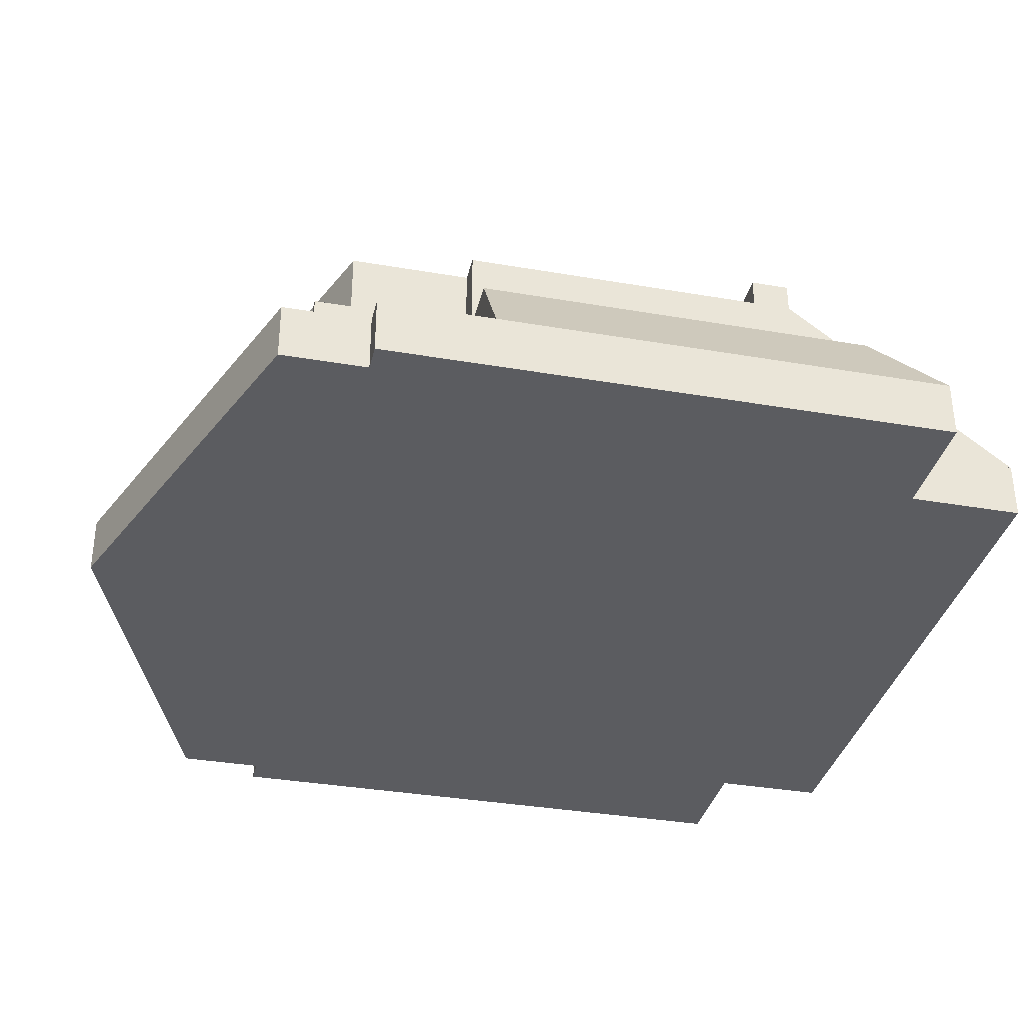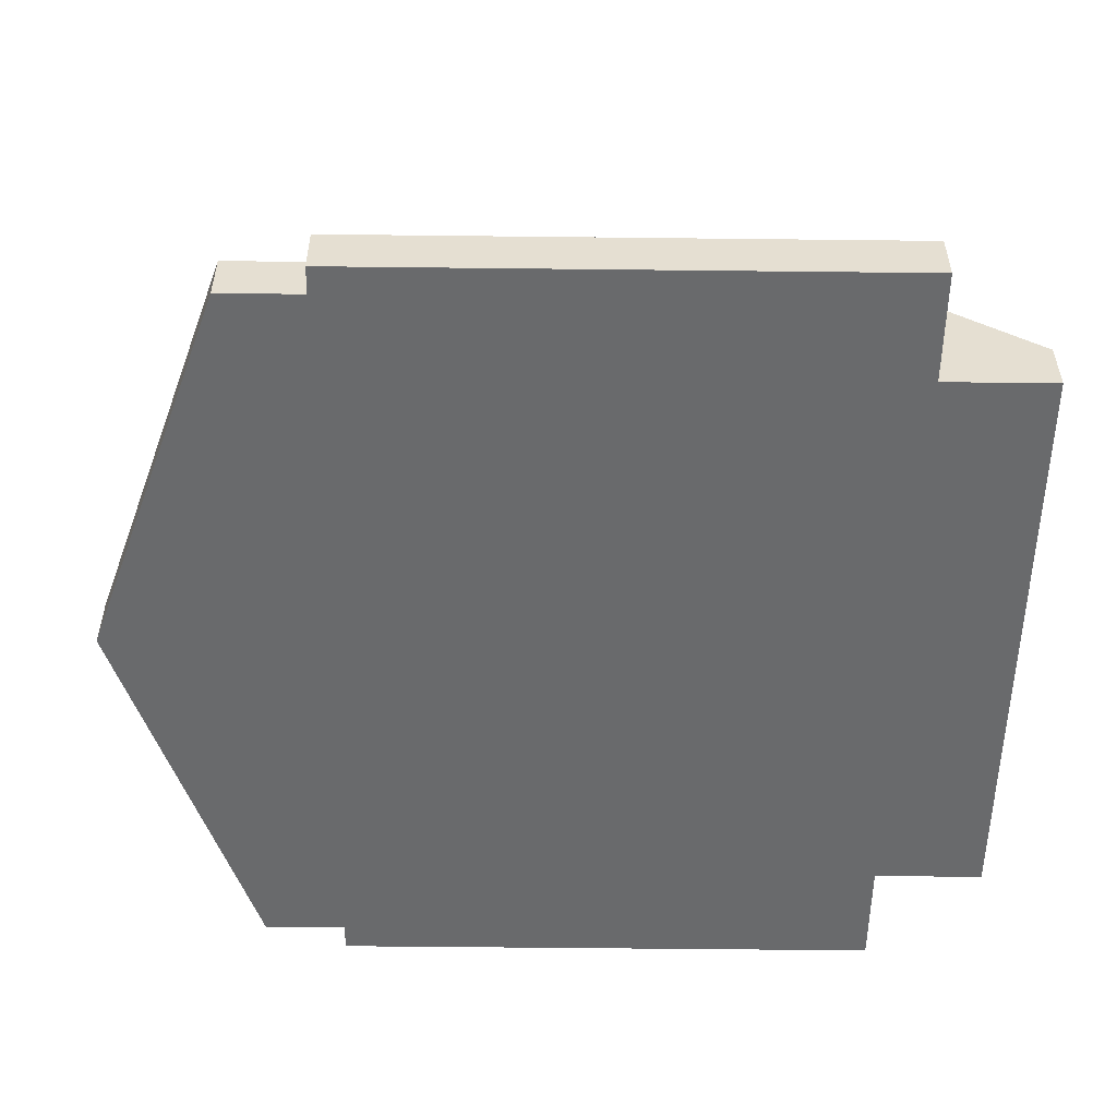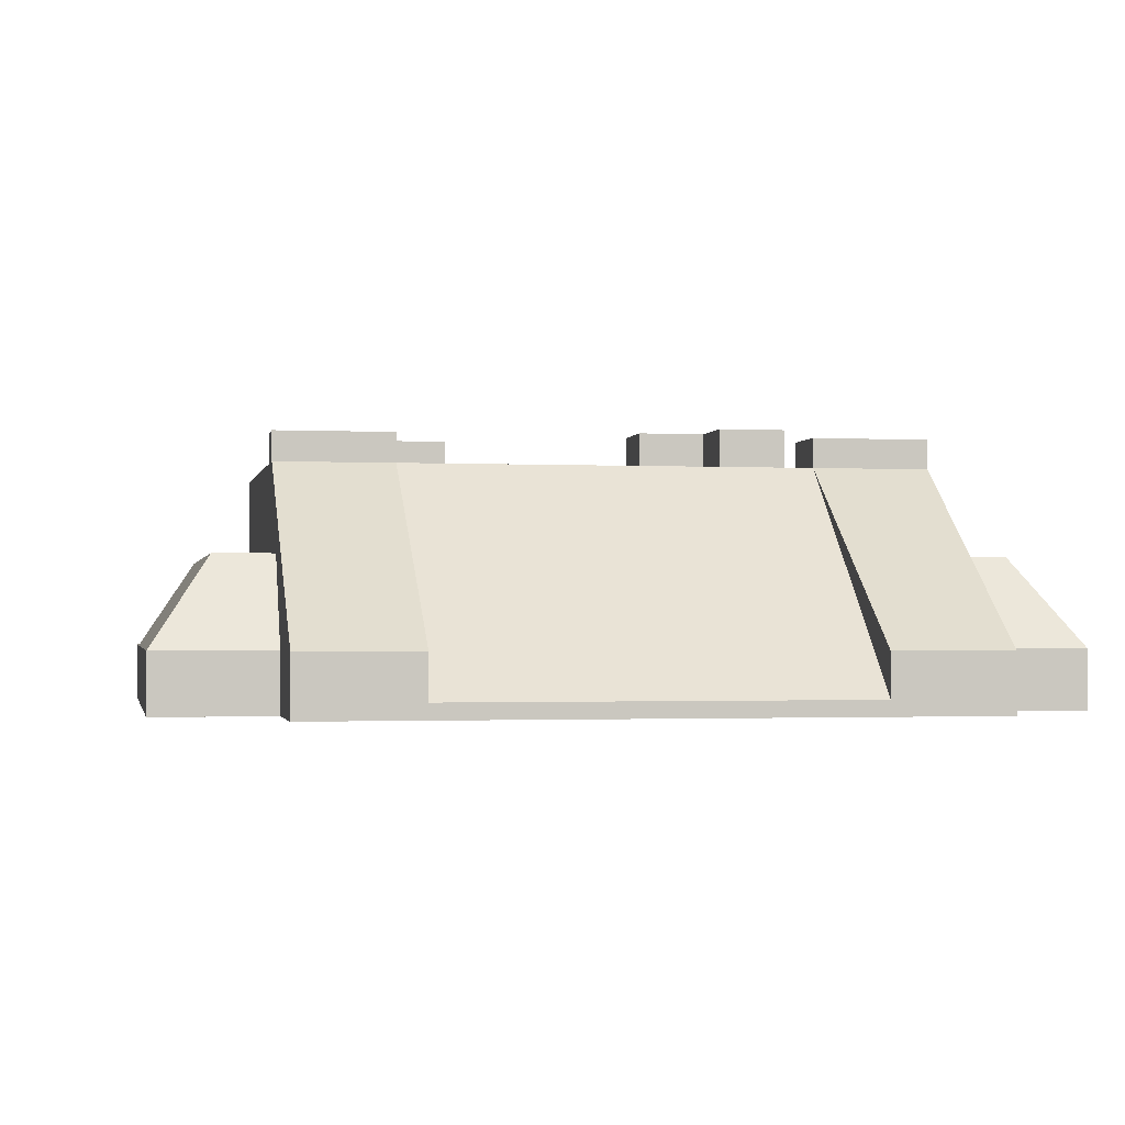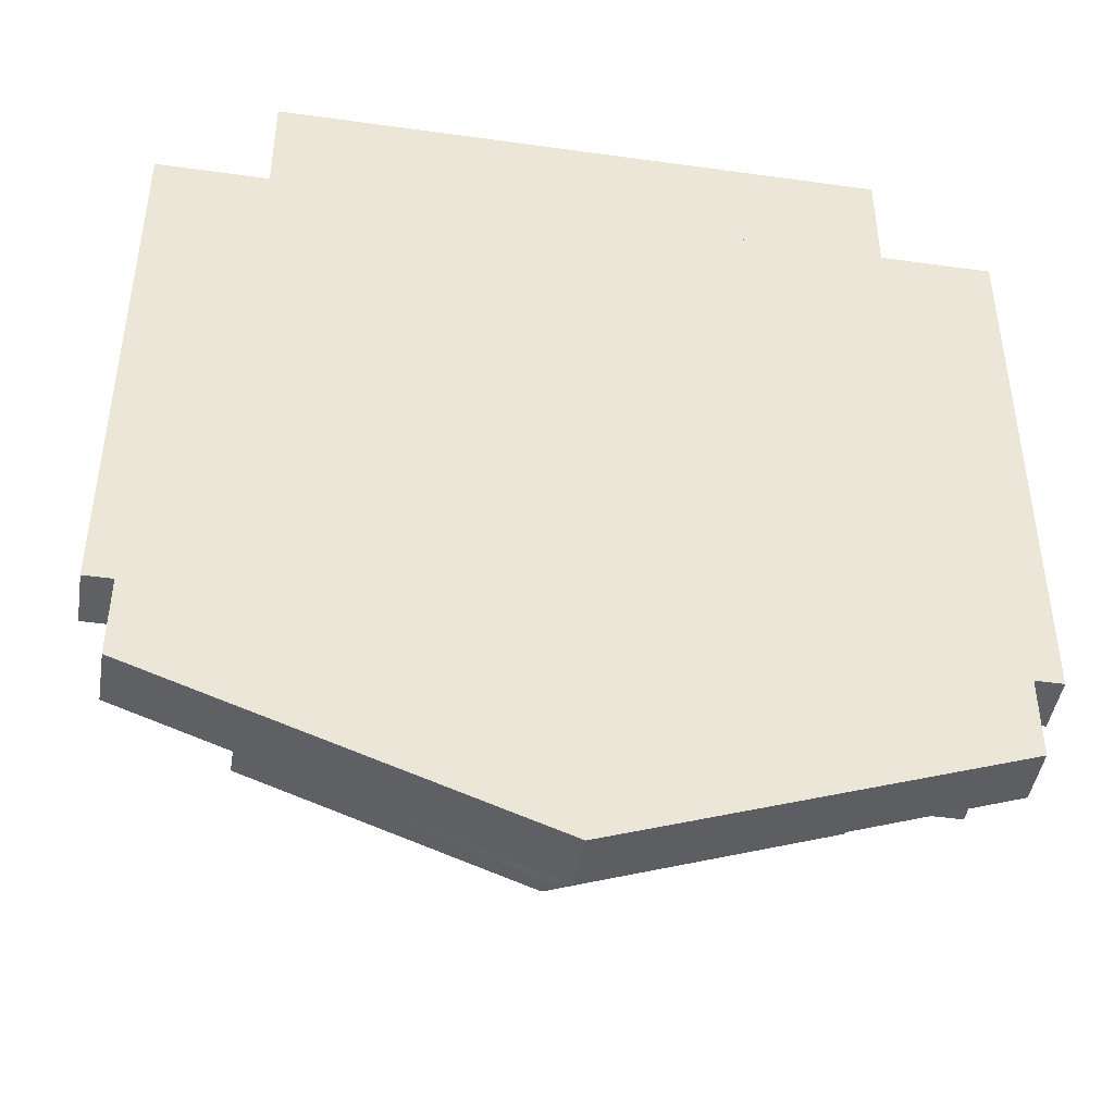
<metadata>
{"format":"obj","ext":"obj","renderer":"f3d","projection":"perspective","resolution":1024,"background":"white","views":[{"elev":-34.8,"azim":-103.0,"up":"+Y"},{"elev":-52.9,"azim":-90.7,"up":"+Y"},{"elev":-1.4,"azim":-10.8,"up":"+Y"},{"elev":-44.7,"azim":-9.2,"up":"+Z"}]}
</metadata>
<code>
g Mesh1 Model
v 5.365 8 -10.96
v 5.365 2 -6.961
v 5.365 2 -2.961
f 1 2 3
v 5.365 5 -8.961
f 2 1 4
f 3 2 1
v 9.365 2 -2.961
f 5 2 3
v 9.365 2 -6.961
f 2 5 6
f 3 2 5
v 5.365 0 -2.961
f 2 7 3
v 5.365 0 -6.961
f 7 2 8
f 3 7 2
v 9.365 0.52 -2.961
f 7 9 3
v 9.365 0 -2.961
f 9 7 10
f 10 7 9
v 9.365 0 -6.961
f 7 11 10
f 11 7 8
f 8 7 11
f 8 2 7
v 9.365 0.52 -6.961
f 8 12 2
f 12 8 11
f 11 8 12
v 16.37 0 -34.96
f 13 8 11
v 2.365 0 -29.96
f 14 8 13
v 2.365 0 -26.96
f 15 8 14
v 1.365 0 -26.96
f 16 8 15
v 1.365 0 -21.96
f 17 8 16
v 1.365 0 -6.961
f 8 17 18
f 18 17 8
v 1.365 2 -21.96
f 18 19 17
v 1.365 2 -6.961
f 19 18 20
f 20 18 19
f 18 2 20
f 2 18 8
f 8 18 2
f 20 2 18
v 3.365 2 -8.961
f 21 20 2
f 20 21 19
f 19 21 20
v 1.365 2 -22.96
f 19 21 22
f 22 21 19
v 3.365 2 -22.96
f 21 23 22
v 3.365 2 -21.96
f 23 21 24
f 22 23 21
v 1.365 2 -26.96
f 23 25 22
v 2.365 2 -26.96
f 25 23 26
f 22 25 23
f 16 22 25
f 17 22 16
f 22 17 19
f 19 17 22
f 17 19 18
f 16 22 17
f 25 22 16
f 25 15 16
f 15 25 26
f 16 15 25
f 15 8 16
f 14 8 15
f 13 8 14
f 11 8 13
v 23.37 0 -6.961
f 13 11 27
f 27 11 13
v 23.37 0.52 -6.961
f 28 11 27
f 11 28 12
f 27 11 28
f 27 10 11
v 23.37 0 -2.961
f 10 27 29
f 11 10 27
f 10 11 7
f 11 9 10
f 9 11 12
f 10 9 11
v 23.37 0.52 -2.961
f 10 30 9
f 30 10 29
f 29 10 30
f 29 27 10
f 29 28 27
f 28 29 30
f 30 29 28
v 27.37 2 -2.961
f 29 31 30
v 27.37 0 -2.961
f 31 29 32
f 32 29 31
v 27.37 0 -6.961
f 29 33 32
f 33 29 27
f 27 29 33
f 27 28 29
v 27.37 2 -6.961
f 27 34 28
f 34 27 33
f 33 27 34
v 30.37 0 -29.96
f 35 27 33
f 13 27 35
f 35 27 13
f 33 27 35
v 30.37 0 -26.96
f 35 33 36
f 36 33 35
v 31.37 0 -6.961
f 37 36 33
v 31.37 0 -26.96
f 36 37 38
f 33 36 37
f 38 37 36
v 31.37 0 -22.96
f 38 37 39
f 39 37 38
v 31.37 2 -6.961
f 39 40 37
v 31.37 2 -22.96
f 40 39 41
f 37 40 39
f 40 33 37
f 33 40 34
f 37 33 40
f 34 40 33
v 27.37 2 -8.961
f 40 42 34
v 29.37 2 -8.961
f 42 40 43
f 34 42 40
v 27.37 5 -8.961
f 44 34 42
f 42 34 44
v 23.37 2 -6.961
f 42 45 34
f 42 6 45
v 5.365 2 -8.961
f 46 6 42
f 6 46 2
f 2 46 6
f 21 2 46
f 2 20 21
f 4 20 2
v 3.365 5 -8.961
f 20 4 47
f 2 20 4
f 47 4 20
f 21 4 47
f 4 21 46
f 46 21 4
f 46 2 21
f 46 2 4
f 4 2 46
f 4 1 2
v 5.365 5 -10.96
f 4 1 48
f 48 1 4
v 5.365 9 -12.31
f 1 49 48
v 5.365 9 -10.96
f 49 1 50
f 50 1 49
v 9.365 9 -10.96
f 1 51 50
v 9.365 8 -10.96
f 51 1 52
f 52 1 51
f 1 5 52
f 5 1 3
f 3 1 5
f 52 5 1
v 9.365 2 -4.543
f 52 5 53
f 53 5 52
f 53 5 9
f 9 5 53
f 3 9 5
f 3 9 7
f 5 9 3
f 6 5 53
f 6 5 2
f 53 5 6
f 53 12 6
f 12 53 9
f 9 53 12
f 30 53 9
f 53 30 52
f 9 53 30
f 52 30 53
v 23.37 8 -10.96
f 52 30 54
f 54 30 52
v 23.37 2 -4.543
f 54 30 55
f 55 30 54
v 23.37 2 -2.961
f 55 30 56
f 56 30 55
f 30 31 56
f 30 31 29
f 56 31 30
f 31 54 56
v 27.37 8 -10.96
f 54 31 57
f 56 54 31
f 54 55 56
f 56 55 54
f 31 55 56
f 55 31 45
f 56 55 31
f 45 31 55
f 45 31 34
f 34 31 45
f 31 33 34
f 33 31 32
f 32 31 33
f 34 33 31
f 34 57 31
f 57 34 44
f 31 57 34
f 57 31 54
f 1 57 54
f 48 57 1
v 27.37 5 -10.96
f 57 48 58
f 58 48 57
f 48 44 58
f 44 48 4
f 4 48 44
v 5.365 5 -21.96
f 59 4 48
v 5.365 5 -22.96
f 60 4 59
v 3.365 5 -22.96
f 61 4 60
v 3.365 5 -21.96
f 62 4 61
f 4 62 47
f 47 62 4
f 62 21 47
f 21 62 24
f 47 21 62
f 47 4 21
f 24 62 21
f 61 24 62
f 24 61 23
f 62 24 61
f 23 61 24
v 5.365 2 -22.96
f 61 63 23
f 63 61 60
f 23 63 61
v 5.365 2 -28.55
f 64 23 63
v 2.365 2 -29.96
f 65 23 64
f 26 23 65
f 26 23 25
f 65 23 26
f 64 23 65
f 63 23 64
f 23 46 63
f 24 46 23
f 46 24 21
f 21 24 46
f 24 21 23
f 23 46 24
f 63 46 23
f 63 46 64
f 64 46 63
v 6.365 2 -28.55
f 64 46 66
f 66 46 64
f 66 46 42
f 42 46 66
f 44 46 42
f 46 44 4
f 42 46 44
f 42 6 46
f 45 6 42
f 12 45 6
f 45 12 28
f 28 12 45
f 12 28 11
f 12 30 28
f 30 12 9
f 9 12 30
f 12 11 9
f 28 30 12
f 55 28 30
f 28 55 45
f 30 28 55
f 45 55 28
f 28 34 45
f 28 34 27
f 45 34 28
f 34 45 42
f 44 45 34
f 45 44 6
f 34 45 44
f 6 44 45
f 6 44 2
f 2 44 6
f 2 44 4
f 4 44 2
f 4 44 46
f 2 12 6
f 2 12 8
f 6 12 2
f 6 45 12
f 6 12 53
f 44 34 57
f 40 44 34
v 29.37 5 -8.961
f 44 40 67
f 34 44 40
f 67 40 44
f 41 67 40
v 29.37 5 -22.95
f 67 41 68
f 40 67 41
f 68 41 67
v 29.37 5 -22.96
f 68 41 69
f 69 41 68
v 29.37 2 -22.96
f 69 41 70
f 70 41 69
f 70 40 41
v 29.37 2 -22.95
f 71 40 70
f 43 40 71
f 43 40 42
f 71 40 43
f 70 40 71
f 41 40 70
f 41 39 40
f 38 41 39
v 31.37 2 -26.96
f 41 38 72
f 39 41 38
f 72 38 41
v 30.37 2 -26.96
f 38 73 72
f 73 38 36
f 36 38 73
f 72 73 38
f 73 41 72
v 29.37 2 -28.55
f 74 41 73
f 41 74 70
f 70 74 41
f 74 71 70
f 74 43 71
f 74 42 43
v 26.37 2 -28.55
f 75 42 74
v 16.37 2 -32.84
f 76 42 75
f 66 42 76
f 76 42 66
f 75 42 76
f 74 42 75
f 43 42 74
f 67 42 43
f 42 67 44
f 43 42 67
f 44 67 42
f 68 44 67
v 27.37 5 -22.95
f 77 44 68
f 44 77 58
f 58 77 44
f 77 57 58
v 27.37 8 -13.03
f 57 77 78
f 58 57 77
f 57 44 58
f 58 44 57
f 58 44 48
v 9.855 5 -14.59
f 79 48 58
f 48 79 59
f 59 79 48
v 5.365 5 -22.96
f 59 79 80
f 80 79 59
v 6.365 5 -22.96
f 80 79 81
f 81 79 80
v 6.365 5 -27.14
f 81 79 82
f 82 79 81
v 9.855 5 -27.15
f 83 82 79
v 16.37 5 -30.71
f 82 83 84
f 84 83 82
v 23.37 5 -27.15
f 84 83 85
f 85 83 84
v 23.37 7.612 -27.15
f 86 83 85
v 9.855 7.612 -27.15
f 83 86 87
f 85 83 86
v 23.37 5 -14.59
f 83 88 85
f 88 83 79
f 79 83 88
v 9.855 7.612 -14.59
f 83 89 79
f 89 83 87
f 79 89 83
f 89 88 79
v 23.37 7.612 -14.59
f 88 89 90
f 79 88 89
f 79 58 88
f 58 48 79
f 88 58 79
v 23.37 5 -23.97
f 88 58 91
f 91 58 88
v 26.37 5 -22.96
f 91 58 92
f 92 58 91
v 27.37 5 -22.96
f 92 58 93
f 93 58 92
f 93 58 77
f 77 58 93
v 27.37 8 -22.96
f 94 77 93
f 78 77 94
f 78 77 57
f 94 77 78
f 93 77 94
f 68 93 77
f 93 68 69
f 77 93 68
f 69 68 93
f 68 70 69
f 70 68 71
f 71 68 70
f 67 71 68
f 71 67 43
f 43 67 71
f 68 71 67
f 67 44 68
f 68 44 77
f 71 43 74
f 70 71 74
f 74 69 70
v 29.37 5 -27.14
f 69 74 95
f 70 69 74
f 69 70 68
f 95 74 69
v 29.37 5 -28.55
f 95 74 96
f 96 74 95
v 26.37 5 -28.55
f 74 97 96
f 97 74 75
f 75 74 97
v 30.37 2 -29.96
f 98 75 74
v 16.37 2 -34.96
f 99 75 98
f 99 76 75
f 99 66 76
f 99 64 66
f 65 64 99
f 99 64 65
f 66 64 99
v 5.365 5 -28.55
f 100 66 64
v 6.365 5 -28.55
f 66 100 101
f 64 66 100
f 101 100 66
v 5.365 5 -27.14
f 102 101 100
f 101 102 82
f 100 101 102
f 82 102 101
f 102 81 82
f 81 102 80
f 80 102 81
f 64 80 102
f 63 80 64
f 80 63 60
f 60 63 80
f 60 61 63
f 60 4 61
f 59 4 60
f 48 4 59
v 5.365 8 -12.31
f 48 103 59
f 48 49 103
f 48 49 1
f 103 49 48
v 9.365 8 -12.31
f 49 104 103
v 9.365 9 -12.31
f 104 49 105
f 103 104 49
v 5.365 8 -21.96
f 104 106 103
v 5.365 8 -22.96
f 106 104 107
f 103 106 104
f 59 103 106
f 59 103 48
f 106 103 59
f 107 59 106
f 59 107 60
f 106 59 107
f 60 107 59
f 60 107 80
f 80 107 60
f 107 81 80
v 6.365 8 -22.96
f 81 107 108
f 80 81 107
f 108 107 81
f 107 104 108
f 107 104 106
f 108 104 107
v 6.365 8 -27.14
f 108 104 109
f 109 104 108
v 9.007 8 -14.88
f 109 104 110
f 110 104 109
v 11.5 8 -14.88
f 110 104 111
f 111 104 110
f 104 54 111
f 54 104 52
f 52 104 54
f 104 51 52
f 51 104 105
f 52 51 104
f 105 104 51
f 105 49 104
f 49 51 105
f 51 49 50
f 50 49 51
f 105 51 49
f 50 51 1
f 111 54 104
v 11.5 8 -21.52
f 111 54 112
f 112 54 111
v 16.37 8 -30.71
f 112 54 113
f 113 54 112
v 20.03 8 -22.54
f 113 54 114
f 114 54 113
v 22.51 8 -20.06
f 114 54 115
f 115 54 114
v 23.37 8 -13.03
f 115 54 116
f 116 54 115
v 23.37 9 -13.03
f 54 117 116
v 23.37 9 -10.96
f 117 54 118
f 118 54 117
v 27.37 9 -10.96
f 54 119 118
f 119 54 57
f 57 54 119
f 54 57 1
f 1 57 48
f 1 54 52
f 52 54 1
f 118 119 54
f 119 117 118
v 27.37 9 -13.03
f 117 119 120
f 118 117 119
f 120 119 117
f 120 119 78
f 78 119 120
f 57 78 119
f 119 78 57
f 78 117 120
f 117 78 116
f 116 78 117
v 24.99 8 -20.06
f 121 116 78
f 115 116 121
f 121 116 115
f 78 116 121
v 24.99 8 -25.02
f 121 78 122
f 122 78 121
v 26.37 8 -22.96
f 122 78 123
f 123 78 122
f 123 78 94
f 94 78 123
f 93 123 94
f 123 93 92
f 92 93 123
v 26.37 5 -23.97
f 93 124 92
v 26.37 5 -25.3
f 124 93 125
f 92 124 93
f 124 123 92
v 26.37 7.612 -23.97
f 123 124 126
f 92 123 124
f 126 124 123
v 23.37 7.612 -23.97
f 124 127 126
f 127 124 91
f 91 124 127
f 124 91 92
f 92 91 124
v 23.37 5 -25.3
f 124 128 91
f 128 124 125
f 91 128 124
f 85 91 128
f 85 88 91
f 85 88 83
f 91 88 85
f 88 127 91
f 127 88 90
f 90 88 127
f 90 89 88
f 89 86 90
f 86 89 87
f 87 89 86
f 87 83 89
f 87 86 83
f 90 86 89
v 23.37 7.612 -25.3
f 90 86 129
f 129 86 90
f 86 128 129
f 128 86 85
f 129 128 86
v 26.37 7.612 -25.3
f 128 130 129
f 130 128 125
f 125 128 130
f 125 85 128
v 26.37 5 -27.14
f 131 85 125
f 84 85 131
f 131 85 84
f 125 85 131
f 128 85 125
f 85 86 128
f 128 91 85
f 125 124 128
f 125 93 124
f 125 93 131
f 131 93 125
f 131 93 95
f 95 93 131
f 95 93 69
f 69 93 95
f 97 131 95
v 16.37 5 -32.84
f 132 131 97
f 132 84 131
f 132 82 84
f 101 82 132
f 132 82 101
f 84 82 132
f 109 84 82
f 84 109 113
f 82 84 109
f 113 109 84
v 9.007 8 -21.52
f 109 133 113
f 133 109 110
f 113 133 109
f 113 133 112
f 112 133 113
v 9.007 9 -21.52
f 134 112 133
v 11.5 9 -21.52
f 112 134 135
f 133 112 134
f 135 134 112
v 11.5 9 -14.88
f 134 136 135
v 9.007 9 -14.88
f 136 134 137
f 137 134 136
f 134 110 137
f 110 134 133
f 137 110 134
f 110 136 137
f 136 110 111
f 111 110 136
f 137 136 110
f 112 136 111
f 136 112 135
f 111 136 112
f 135 112 136
f 135 136 134
f 133 134 110
f 110 109 133
f 113 131 84
v 26.37 8 -27.14
f 131 113 138
f 84 131 113
f 131 84 132
f 97 131 132
f 95 131 97
f 97 95 96
f 96 95 97
f 96 97 74
f 75 132 97
f 132 75 76
f 76 75 132
f 75 76 99
f 76 66 99
f 101 76 66
f 76 101 132
f 66 76 101
f 132 101 76
f 98 75 99
f 74 75 98
f 98 74 73
f 73 74 98
f 73 41 74
f 72 41 73
f 73 35 98
f 35 73 36
f 36 73 35
f 98 35 73
f 35 99 98
f 99 35 13
f 13 35 99
f 98 99 35
f 13 65 99
f 65 13 14
f 14 13 65
f 99 65 13
f 15 65 14
f 65 15 26
f 26 15 65
f 26 25 15
f 14 65 15
f 97 132 75
f 138 113 131
v 20.03 8 -25.02
f 113 139 138
f 139 113 114
f 138 139 113
f 138 139 122
f 122 139 138
v 20.03 10 -25.02
f 140 122 139
v 24.99 10 -25.02
f 122 140 141
f 139 122 140
f 141 140 122
v 22.51 10 -22.54
f 140 142 141
v 20.03 10 -22.54
f 142 140 143
f 143 140 142
f 140 114 143
f 114 140 139
f 143 114 140
f 114 142 143
v 22.51 8 -22.54
f 142 114 144
f 144 114 142
f 144 114 115
f 115 114 144
f 115 142 144
v 22.51 10 -20.06
f 142 115 145
f 145 115 142
v 24.99 10 -20.06
f 115 146 145
f 146 115 121
f 121 115 146
f 145 146 115
f 146 142 145
f 141 142 146
f 141 142 140
f 146 142 141
f 145 142 146
f 146 122 141
f 122 146 121
f 121 146 122
f 141 122 146
f 144 142 115
f 143 142 114
f 139 140 114
f 114 113 139
f 138 122 123
f 123 122 138
f 123 126 138
f 138 126 123
f 138 126 130
f 130 126 138
f 127 130 126
f 130 127 129
f 129 127 130
f 90 129 127
f 127 129 90
f 126 130 127
f 126 127 124
f 129 130 128
f 138 130 131
f 131 130 138
f 131 130 125
f 125 130 131
f 81 109 82
f 109 81 108
f 108 81 109
f 82 109 81
f 82 81 102
f 91 127 88
f 94 123 93
f 120 117 78
f 116 117 54
f 80 60 59
f 59 60 80
f 61 4 62
f 19 62 61
f 19 47 62
f 47 19 20
f 20 19 47
f 62 47 19
f 61 62 19
f 19 61 22
f 22 61 19
f 61 23 22
f 22 23 61
f 64 80 63
f 102 80 64
f 64 102 100
f 100 102 64
f 79 82 83
f 9 30 10
f 32 33 29
f 16 8 17
g Mesh2 Model
l 15 26
l 16 15
l 16 25
l 16 17
l 17 19
l 17 18
l 18 20
l 8 18
l 8 7
l 8 2
l 11 8
l 10 11
l 10 7
l 9 10
l 9 12
l 5 9
l 5 52
l 5 3
l 5 53
l 53 52
l 53 6
l 9 53
l 30 9
l 30 28
l 30 29
l 30 55
l 56 30
l 31 56
l 34 31
l 40 34
l 37 40
l 37 33
l 37 39
l 39 38
l 39 41
l 40 41
l 67 40
l 67 68
l 43 67
l 43 71
l 42 43
l 46 42
l 21 46
l 21 47
l 24 21
l 23 24
l 23 61
l 63 23
l 64 63
l 64 100
l 66 64
l 66 101
l 76 66
l 75 76
l 75 97
l 75 74
l 96 74
l 97 96
l 97 132
l 76 132
l 132 101
l 101 100
l 100 102
l 102 80
l 82 102
l 82 81
l 109 82
l 109 108
l 113 109
l 138 113
l 123 138
l 94 123
l 93 94
l 92 93
l 92 123
l 92 124
l 126 124
l 130 126
l 125 130
l 125 131
l 125 128
l 129 128
l 130 129
l 129 86
l 86 85
l 86 87
l 87 89
l 83 87
l 79 83
l 88 79
l 88 90
l 91 88
l 124 91
l 91 127
l 126 127
l 127 90
l 90 89
l 89 79
l 85 83
l 128 85
l 131 95
l 131 138
l 84 131
l 84 113
l 82 84
l 69 95
l 69 41
l 68 69
l 71 68
l 71 70
l 70 41
l 70 69
l 74 70
l 93 69
l 77 93
l 58 77
l 48 58
l 4 48
l 47 4
l 62 47
l 61 62
l 60 61
l 80 107
l 81 80
l 81 108
l 108 107
l 107 106
l 106 103
l 59 106
l 59 48
l 60 59
l 63 60
l 48 1
l 3 1
l 7 3
l 2 3
l 46 2
l 4 46
l 4 44
l 4 2
l 2 20
l 6 2
l 45 6
l 34 45
l 33 34
l 33 27
l 33 32
l 32 29
l 32 31
l 31 57
l 58 57
l 44 58
l 44 67
l 42 44
l 34 42
l 44 34
l 54 57
l 52 54
l 104 52
l 103 104
l 103 49
l 49 105
l 49 50
l 51 50
l 105 51
l 104 105
l 52 51
l 52 1
l 1 50
l 56 54
l 56 55
l 55 54
l 55 45
l 45 28
l 28 27
l 28 12
l 12 11
l 6 12
l 27 11
l 29 27
l 29 10
l 116 54
l 78 116
l 78 94
l 78 120
l 119 120
l 118 119
l 117 118
l 120 117
l 116 117
l 54 118
l 57 119
l 19 20
l 22 19
l 25 22
l 25 26
l 26 65
l 65 99
l 14 65
l 15 14
l 14 13
l 13 35
l 13 99
l 99 98
l 73 98
l 73 72
l 36 73
l 36 38
l 36 35
l 35 98
l 38 72
l 41 72
l 61 22
l 23 22
l 47 20
l 24 62
l 77 68
l 95 96
g Mesh3 Model
l 139 122
l 114 139
l 144 114
l 115 144
l 121 115
l 122 121
l 122 141
l 141 146
l 140 141
l 143 140
l 142 143
l 145 142
l 146 145
l 121 146
l 115 145
l 144 142
l 114 143
l 139 140
g Mesh4 Model
l 112 133
l 111 112
l 110 111
l 133 110
l 133 134
l 135 134
l 136 135
l 137 136
l 134 137
l 110 137
l 111 136
l 112 135

</code>
